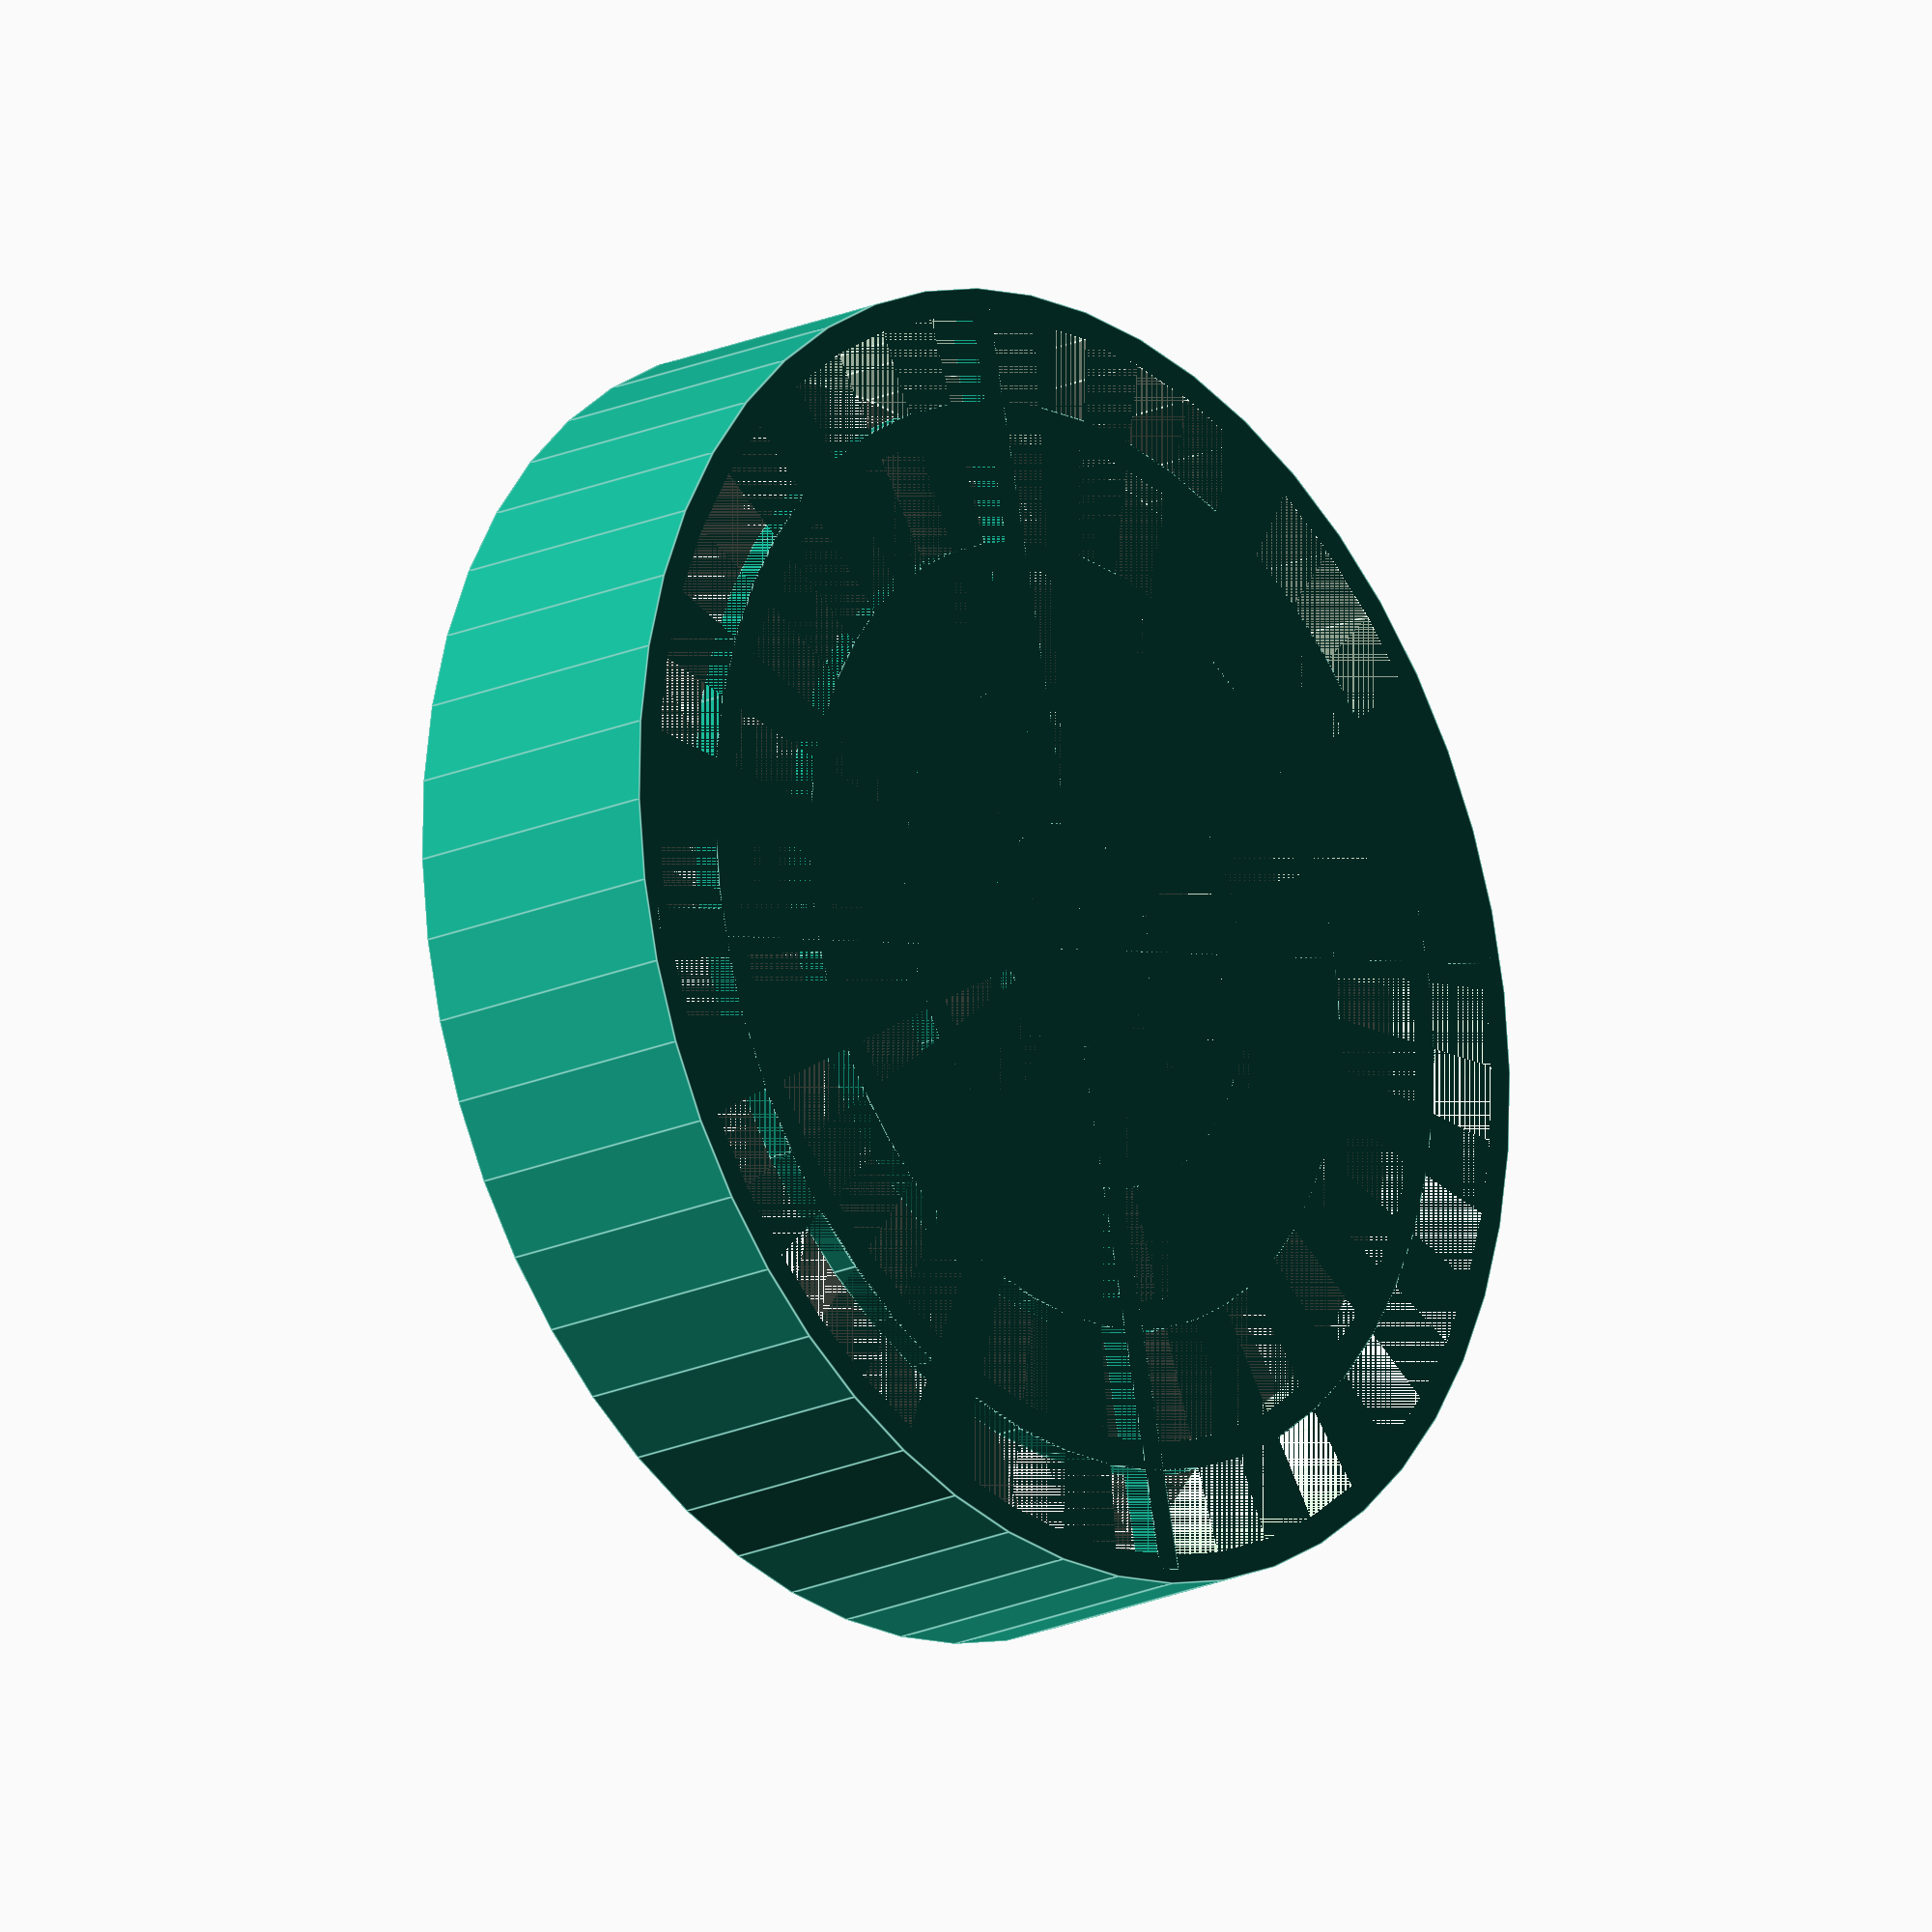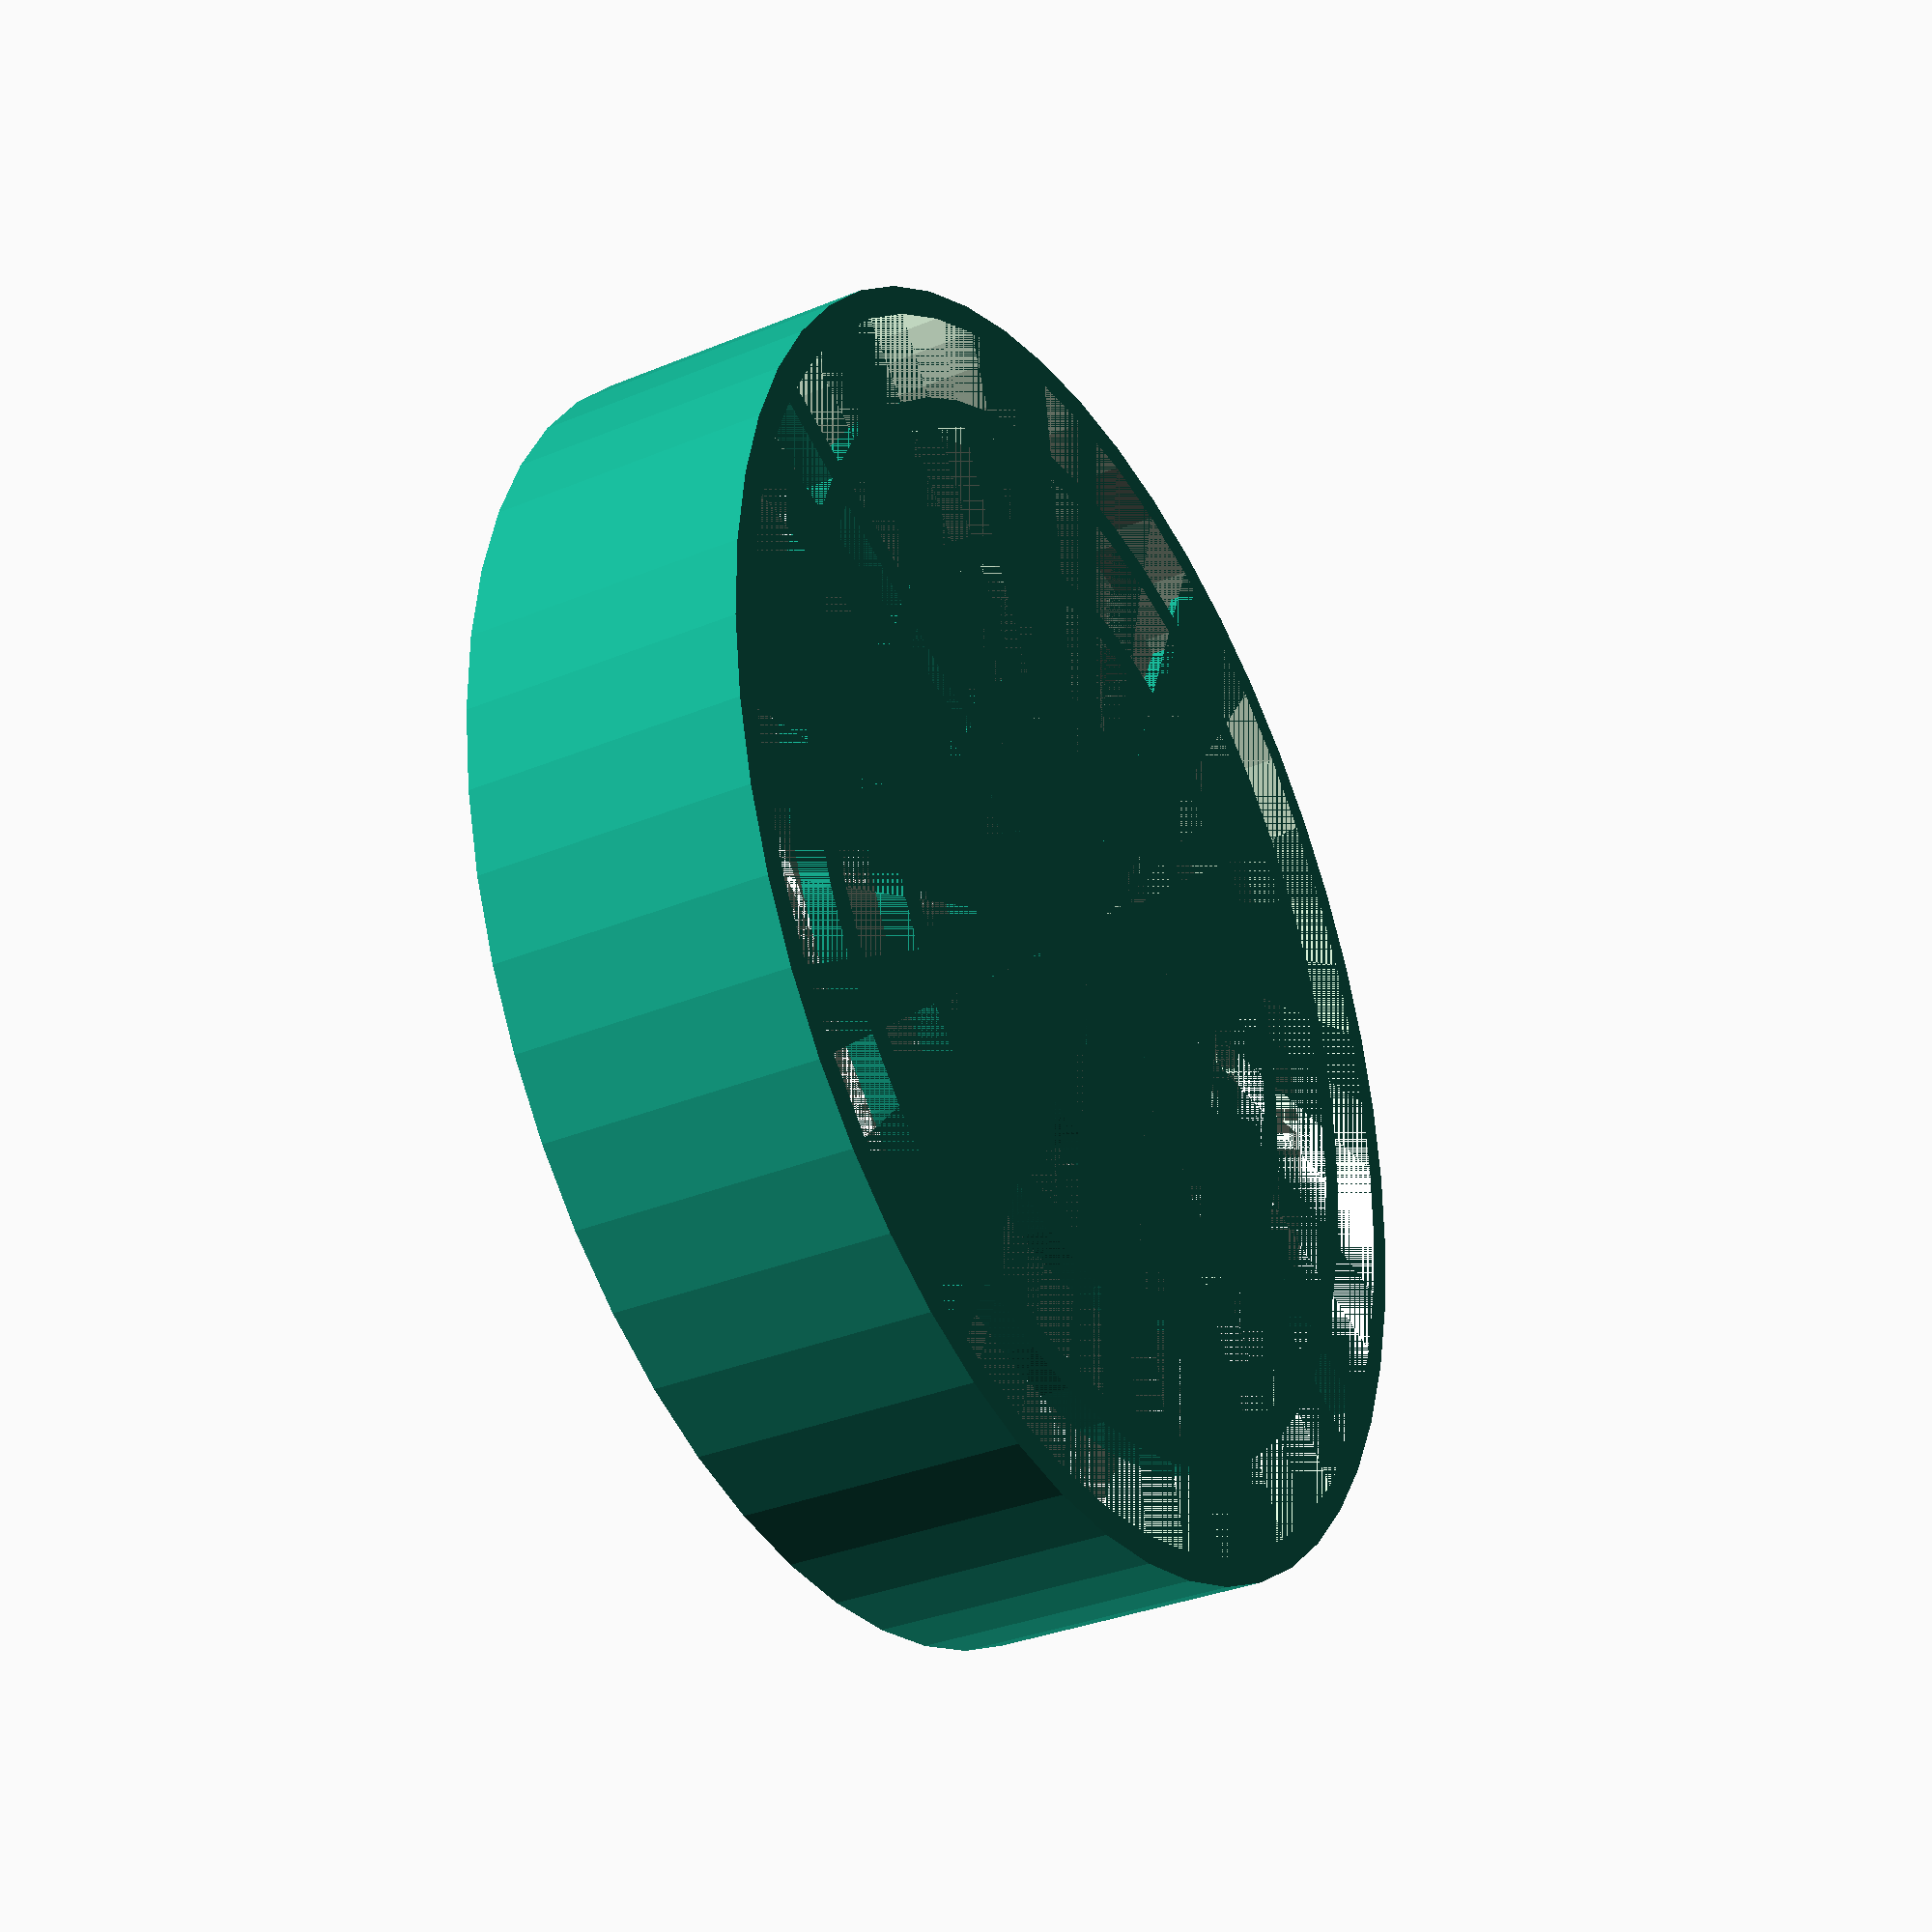
<openscad>
$fn=50;

spacing = 8;
radius = 46;
thickness = 2;
height = 20;

// Horizontal bar
translate([-radius + thickness / 2, -thickness/2, 0])
cube([radius * 2 - thickness, thickness, thickness]);

// Vertical bar
translate([-thickness/2, -radius + thickness / 2, 0])
cube([thickness, radius * 2 - thickness, thickness]);

// Inner circles
for(i = [spacing:spacing + thickness:radius]){
    difference(){
        cylinder(thickness, i , i);
        cylinder(thickness, i - thickness, i - thickness);
    }
}

// Outer cylinder
difference(){
    cylinder(height, radius, radius);
    cylinder(height, radius - thickness, radius - thickness);
}
</openscad>
<views>
elev=198.7 azim=102.9 roll=48.9 proj=o view=edges
elev=213.0 azim=155.4 roll=60.2 proj=p view=wireframe
</views>
